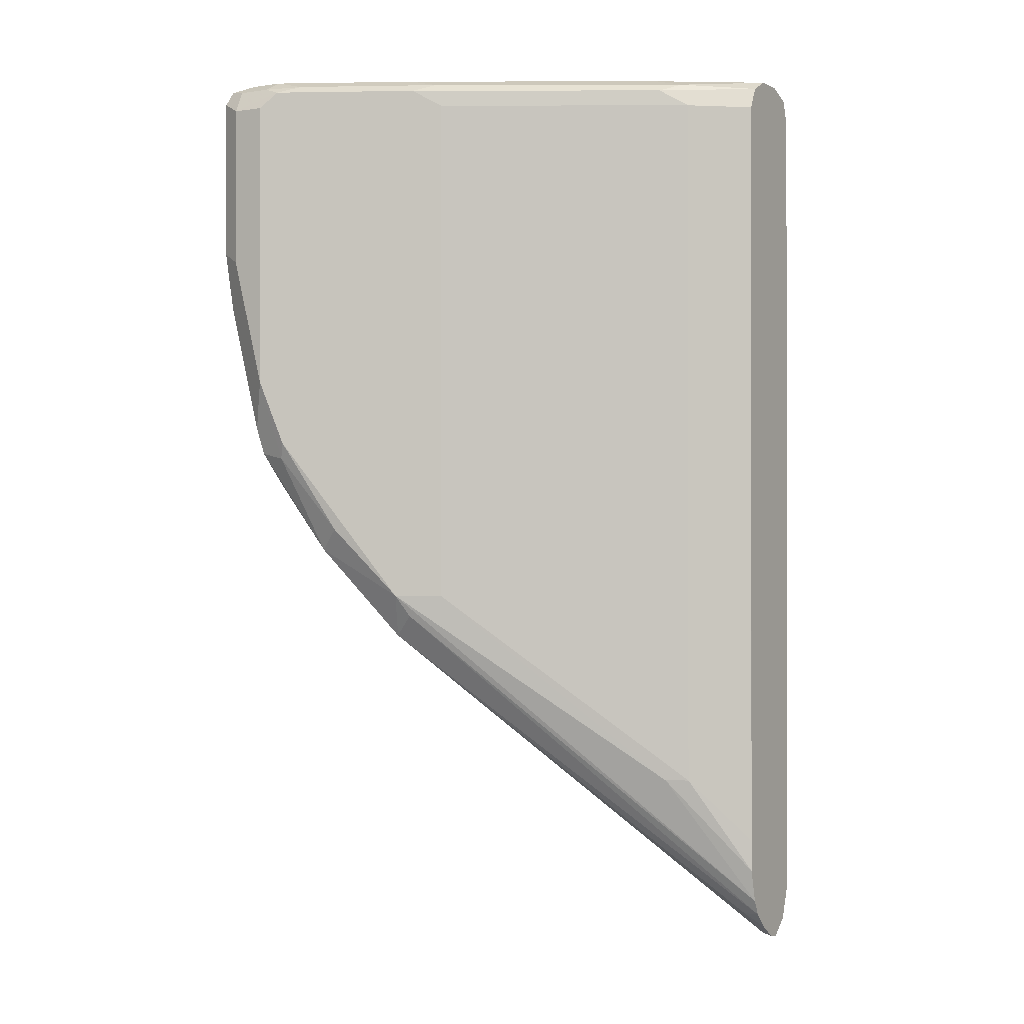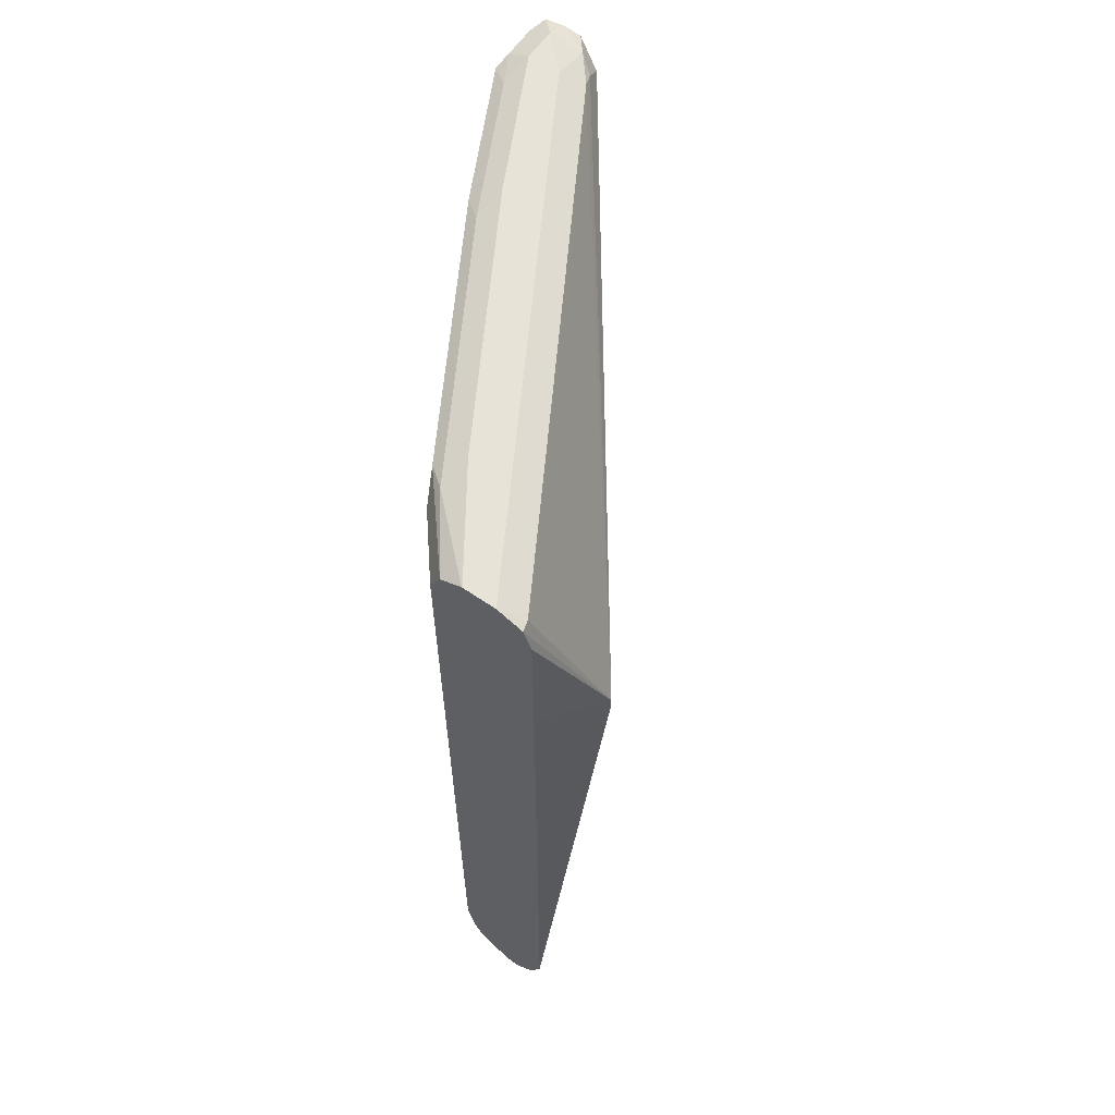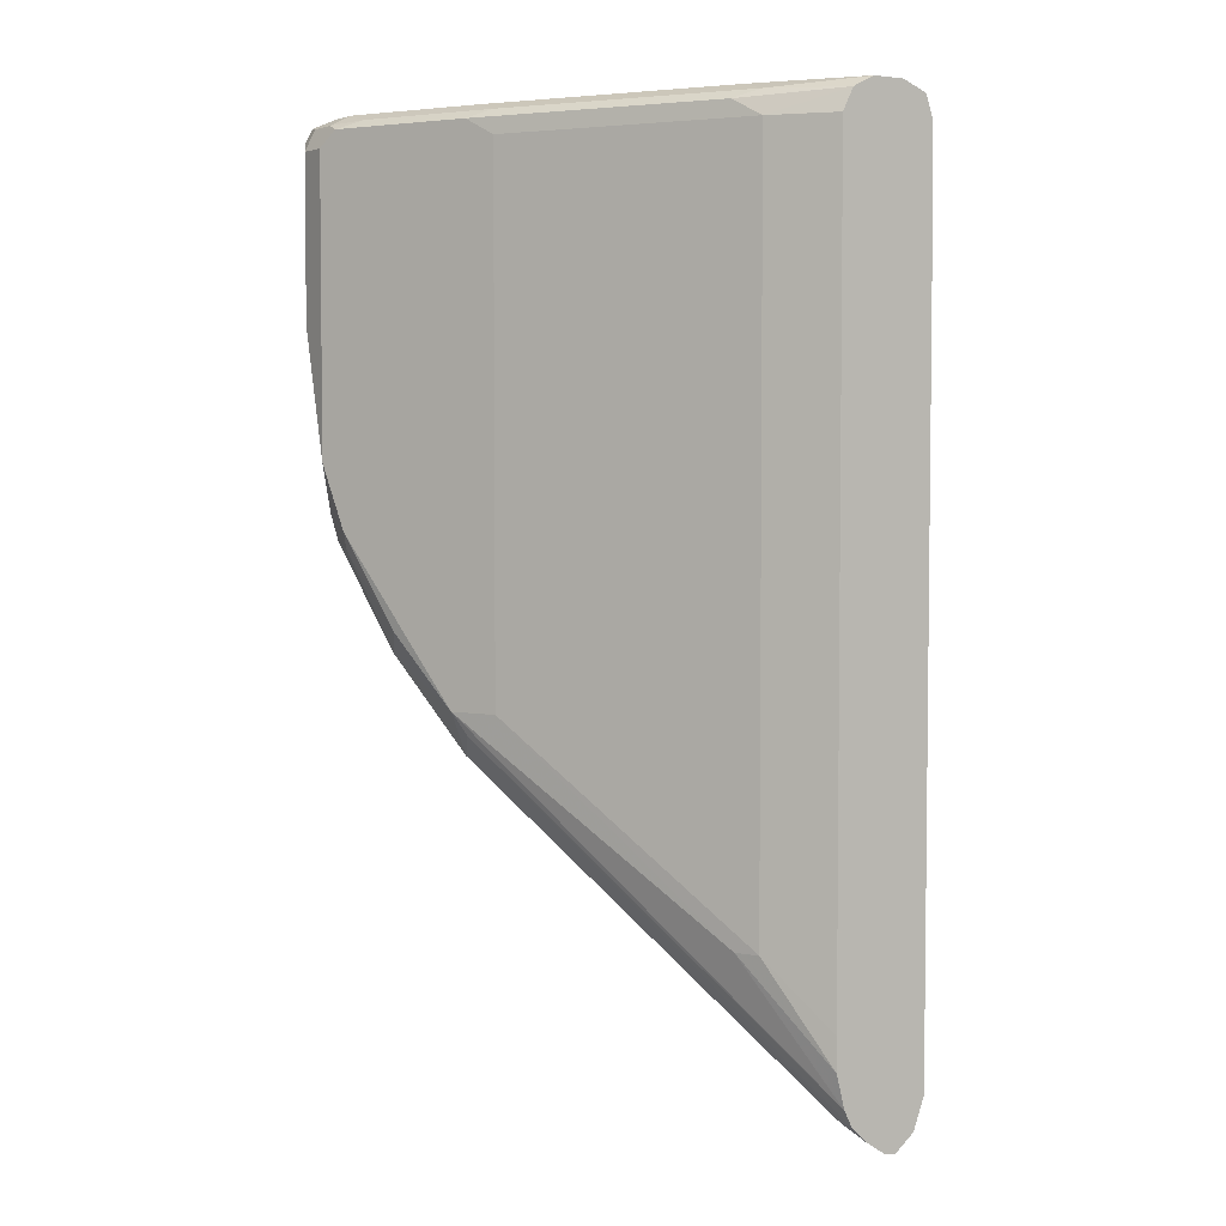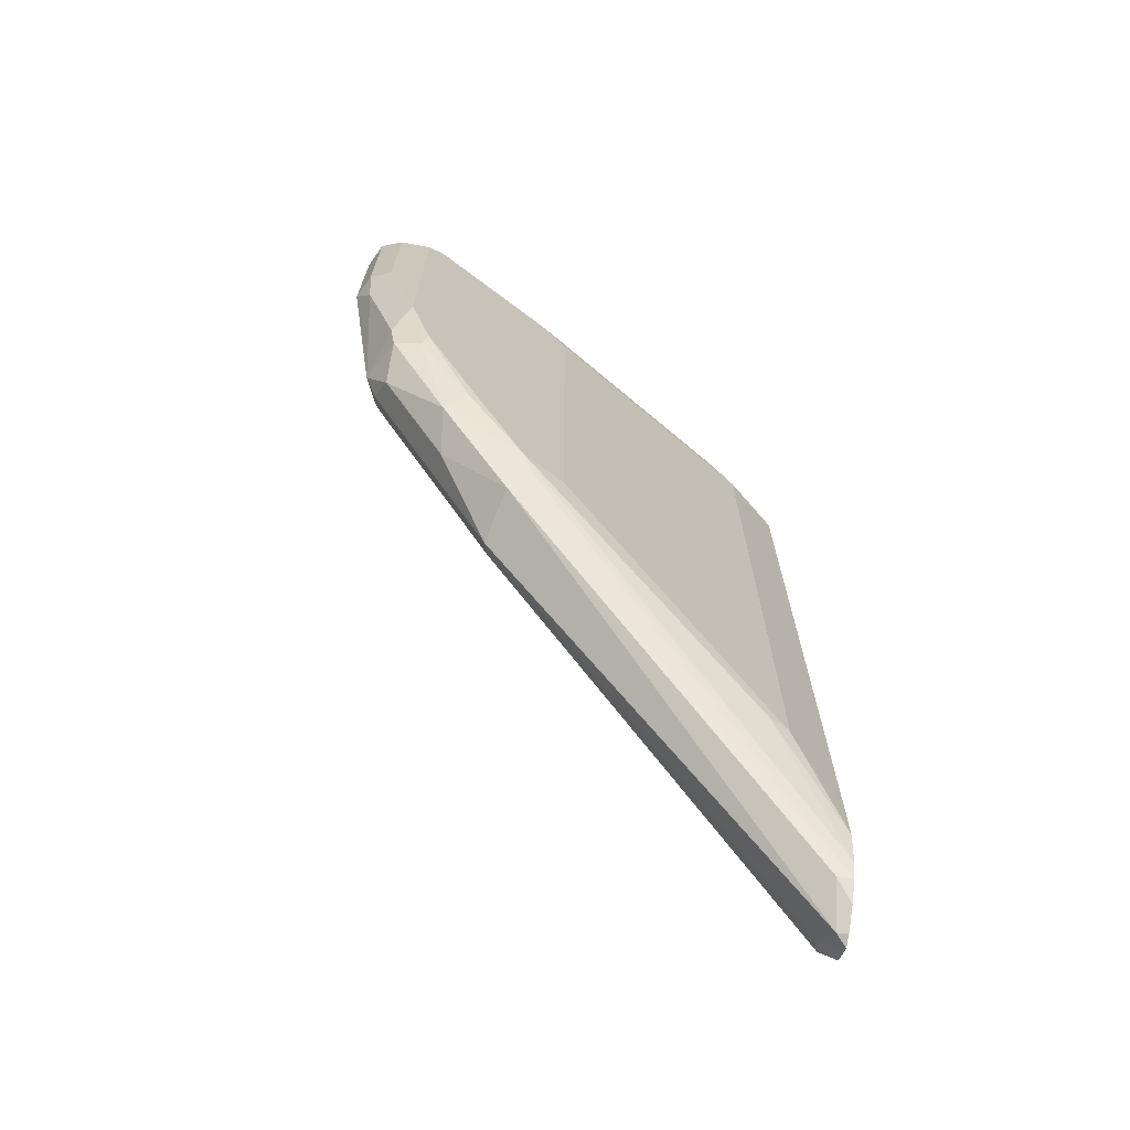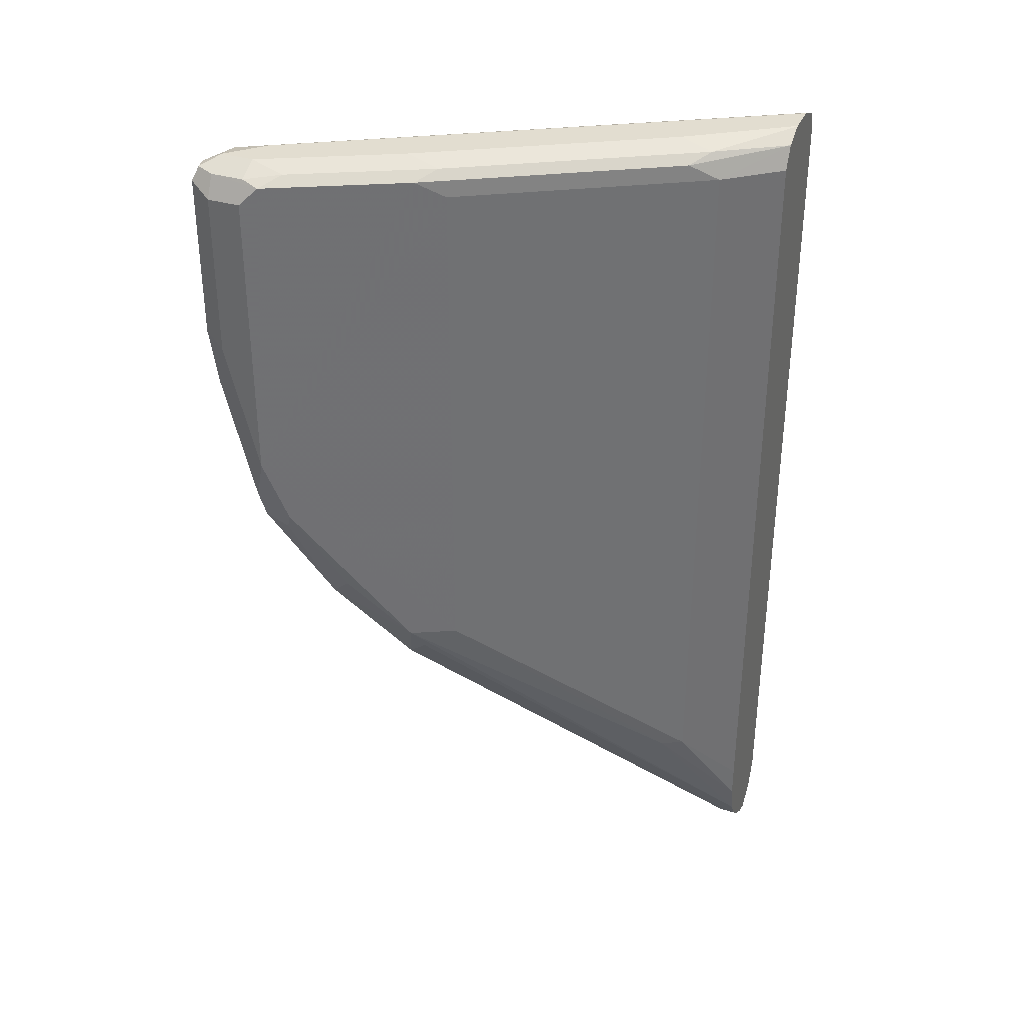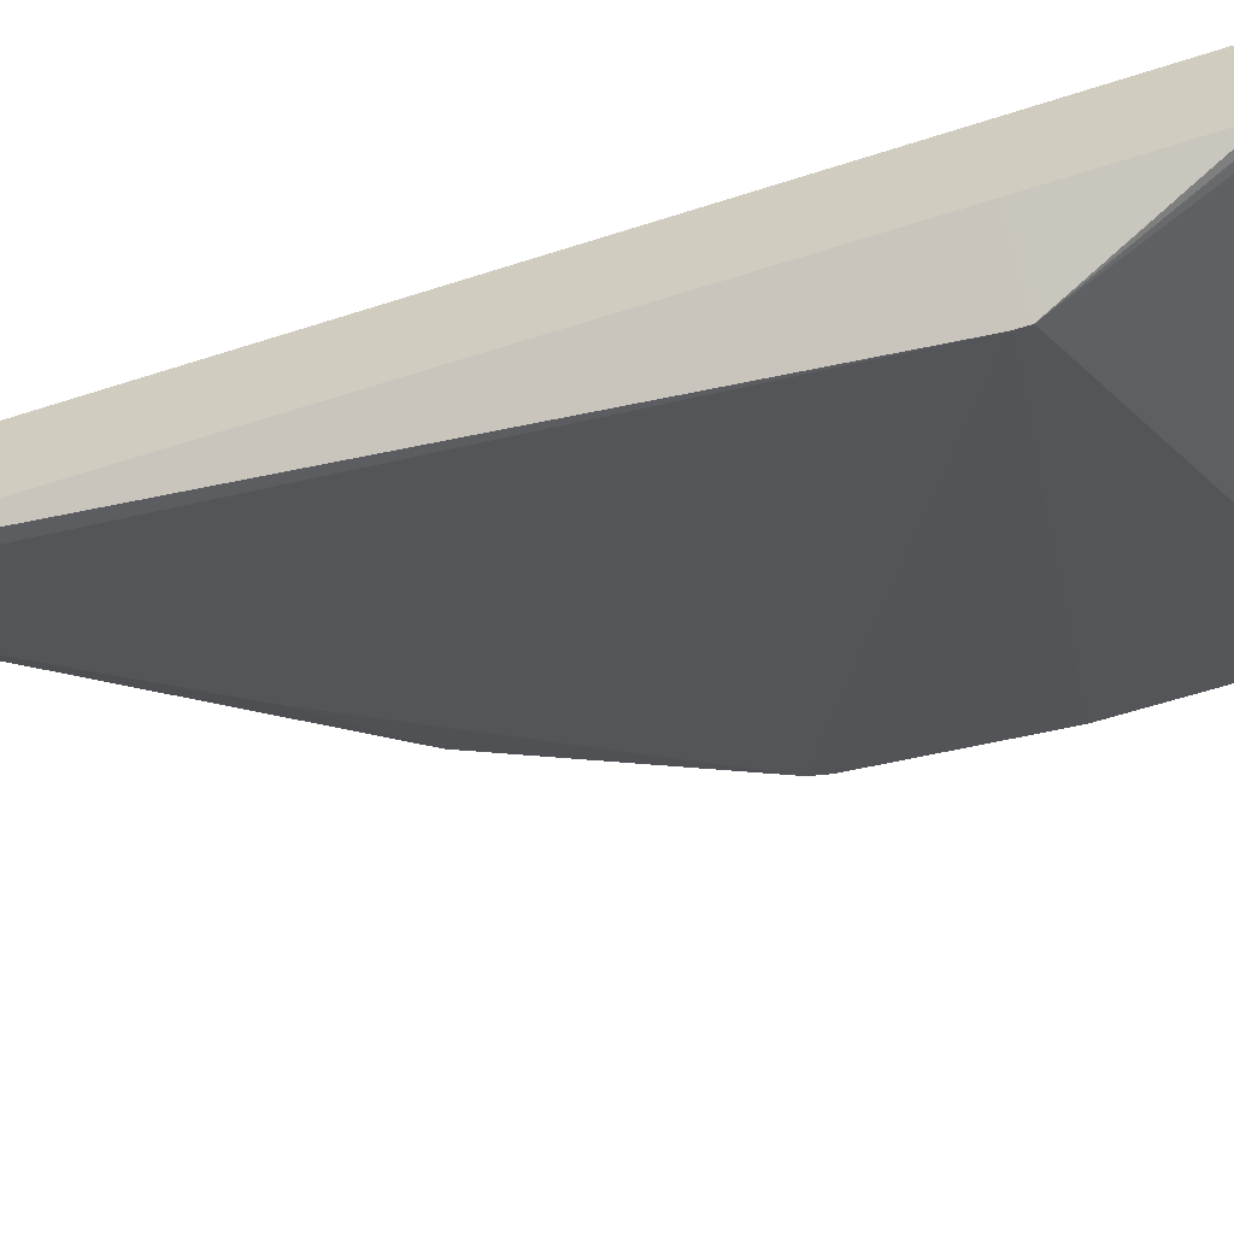
<metadata>
{"format":"obj","ext":"obj","renderer":"f3d","projection":"perspective","resolution":1024,"background":"white","views":[{"elev":-0.4,"azim":-149.8,"up":"+Z"},{"elev":62.6,"azim":-55.0,"up":"+Z"},{"elev":3.9,"azim":-122.8,"up":"+Z"},{"elev":-70.0,"azim":169.6,"up":"+Z"},{"elev":35.3,"azim":-158.4,"up":"+Z"},{"elev":-59.6,"azim":-71.6,"up":"+Y"}]}
</metadata>
<code>
v 0.1881 0.5325 0.3444
v 0.4226 0.6731 0.3444
v 0.407 0.6731 0.3444
v 0.4304 0.6809 0.3404
v 0.407 0.6835 0.3391
v 0.3913 0.675 0.3404
v 0.3991 0.6848 0.3365
v 0.4226 0.6835 0.3391
v 0.4226 0.6887 0.3287
v 0.407 0.6887 0.3287
v 0.407 0.6887 0.1878
v 0.4226 0.6887 0.2504
v 0.4304 0.6809 0.2269
v 0.4148 0.6809 0.1643
v 0.4226 0.6574 0.1565
v 0.4383 0.673 0.2504
v 0.433 0.6835 0.2557
v 0.4383 0.6731 0.3287
v 0.433 0.6835 0.2607
v 0.433 0.6835 0.3339
v 0.433 0.6731 0.3391
v 0.4344 0.6652 0.3365
v 0.4278 0.6522 0.3287
v 0.4278 0.6522 0.2348
v 0.433 0.6626 0.2348
v 0.4174 0.647 0.1565
v 0.4174 0.6522 0.1461
v 0.4122 0.6626 0.1356
v 0.3861 0.6365 0.0991
v 0.4148 0.6457 0.1487
v 0.2136 0.4964 0.255
v 0.2136 0.4964 0.2607
v 0.1881 0.5164 0.2607
v 0.1881 0.5167 0.3287
v 0.1881 0.5204 0.3395
v 0.1931 0.5218 0.3391
v 0.3026 0.5844 0.3391
v 0.4122 0.647 0.3391
v 0.4246 0.6574 0.3404
v 0.407 0.6574 0.3444
v 0.4187 0.6496 0.3365
v 0.1881 0.5482 0.3443
v 0.1881 0.5478 0.3444
v 0.2348 0.5792 0.3444
v 0.3443 0.6418 0.3444
v 0.2192 0.5811 0.3404
v 0.3287 0.6437 0.3404
v 0.3365 0.6535 0.3365
v 0.3235 0.647 0.3287
v 0.227 0.5909 0.3365
v 0.1881 0.5584 0.3392
v 0.1881 0.5636 0.3287
v 0.2139 0.5844 0.3287
v 0.2139 0.5844 -0.01565
v 0.3235 0.647 0.07829
v 0.2244 0.5896 -0.01565
v 0.3443 0.6574 0.07829
v 0.3965 0.6835 0.1565
v 0.373 0.6704 0.1122
v 0.3835 0.6652 0.1017
v 0.3991 0.6809 0.1487
v 0.4122 0.6783 0.1513
v 0.3809 0.647 0.08868
v 0.3496 0.647 0.0574
v 0.3391 0.6522 0.06786
v 0.1882 0.5594 -0.07859
v 0.1882 0.5557 -0.08607
v 0.1882 0.5482 -0.09355
v 0.1957 0.5557 -0.08607
v 0.1931 0.5374 -0.09912
v 0.1882 0.5384 -0.1001
v 0.1882 0.5326 -0.1016
v 0.1983 0.527 -0.08869
v 0.3548 0.6209 0.05219
v 0.3522 0.6144 0.05481
v 0.3052 0.5831 0.0235
v 0.1957 0.5204 -0.08607
v 0.1882 0.5167 -0.0786
v 0.1882 0.5223 -0.09355
v 0.1882 0.5636 -0.06256
v 0.1882 0.5637 -0.04696
f 14 62 11
f 60 64 57
f 14 15 62
f 15 28 62
f 62 28 60
f 60 28 63
f 60 63 64
f 11 55 49
f 67 69 68
f 65 66 57
f 67 66 65
f 67 52 66
f 67 33 52
f 67 68 33
f 58 55 11
f 67 64 69
f 65 57 64
f 61 59 58
f 49 54 53
f 61 11 62
f 48 50 46
f 67 65 64
f 51 46 50
f 51 42 46
f 51 52 42
f 51 53 52
f 51 50 53
f 61 58 11
f 50 49 53
f 55 56 54
f 55 57 56
f 58 57 55
f 59 57 58
f 59 60 57
f 61 60 59
f 61 62 60
f 55 54 49
f 70 69 64
f 12 10 9
f 70 71 68
f 74 77 73
f 74 75 77
f 29 63 28
f 33 34 52
f 34 35 52
f 42 52 35
f 66 52 80
f 73 77 72
f 66 80 56
f 56 80 54
f 81 54 80
f 81 52 54
f 81 80 52
f 54 52 53
f 46 42 44
f 48 49 50
f 66 56 57
f 71 33 68
f 71 72 33
f 33 78 31
f 70 72 71
f 70 73 72
f 70 74 73
f 70 64 74
f 74 64 63
f 29 74 63
f 29 75 74
f 29 30 75
f 76 75 30
f 76 77 75
f 76 31 77
f 76 30 31
f 77 31 78
f 79 77 78
f 79 72 77
f 79 33 72
f 79 78 33
f 70 68 69
f 48 11 49
f 13 15 14
f 48 6 7
f 20 19 12
f 20 18 19
f 20 4 18
f 20 9 4
f 20 12 9
f 18 4 21
f 18 21 22
f 17 13 12
f 18 22 16
f 16 23 24
f 25 16 24
f 25 15 16
f 25 24 15
f 15 24 26
f 27 15 26
f 27 28 15
f 48 7 11
f 27 29 28
f 17 12 19
f 17 18 16
f 2 3 1
f 4 3 2
f 5 3 4
f 5 6 3
f 5 7 6
f 5 8 7
f 5 4 8
f 17 19 18
f 8 4 9
f 10 7 9
f 10 11 7
f 12 11 10
f 13 11 12
f 13 14 11
f 13 16 15
f 17 16 13
f 8 9 7
f 27 30 29
f 16 22 23
f 26 31 30
f 4 2 21
f 40 2 1
f 40 1 36
f 1 35 36
f 1 42 35
f 27 26 30
f 43 44 42
f 32 24 23
f 43 1 44
f 45 44 3
f 45 46 44
f 47 46 45
f 47 48 46
f 47 6 48
f 47 45 6
f 45 3 6
f 1 3 44
f 32 23 41
f 43 42 1
f 39 38 41
f 38 32 41
f 32 31 24
f 32 33 31
f 32 34 33
f 32 35 34
f 32 36 35
f 38 37 32
f 39 37 38
f 32 37 36
f 39 40 36
f 39 2 40
f 39 21 2
f 26 24 31
f 39 22 21
f 39 23 22
f 39 41 23
f 39 36 37

</code>
